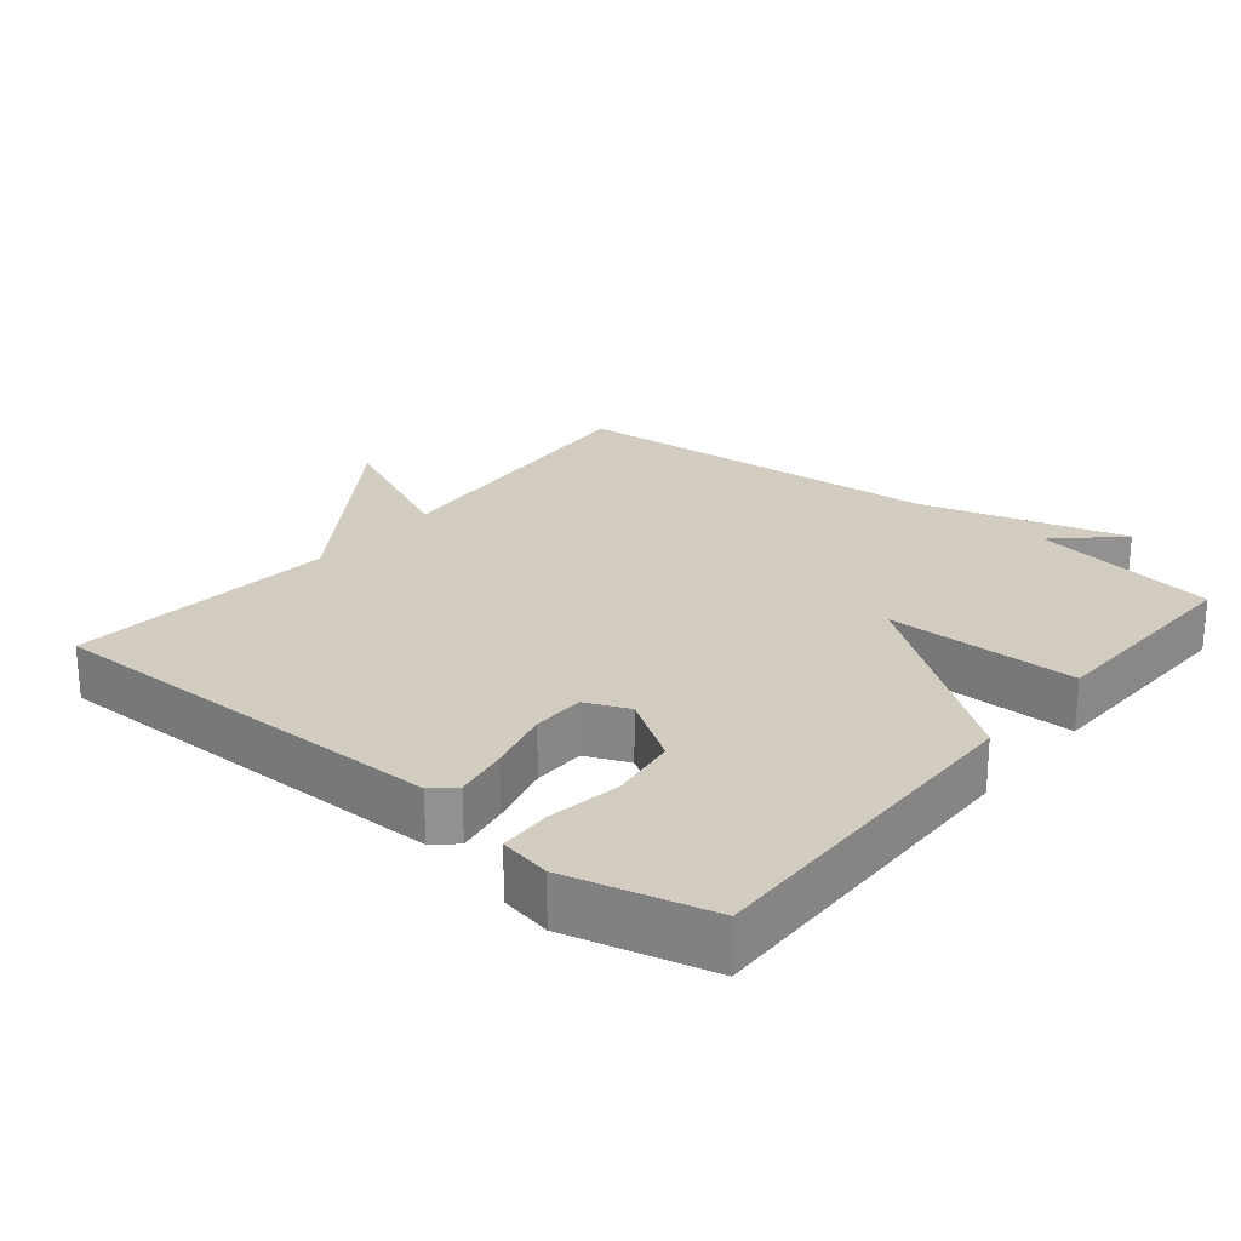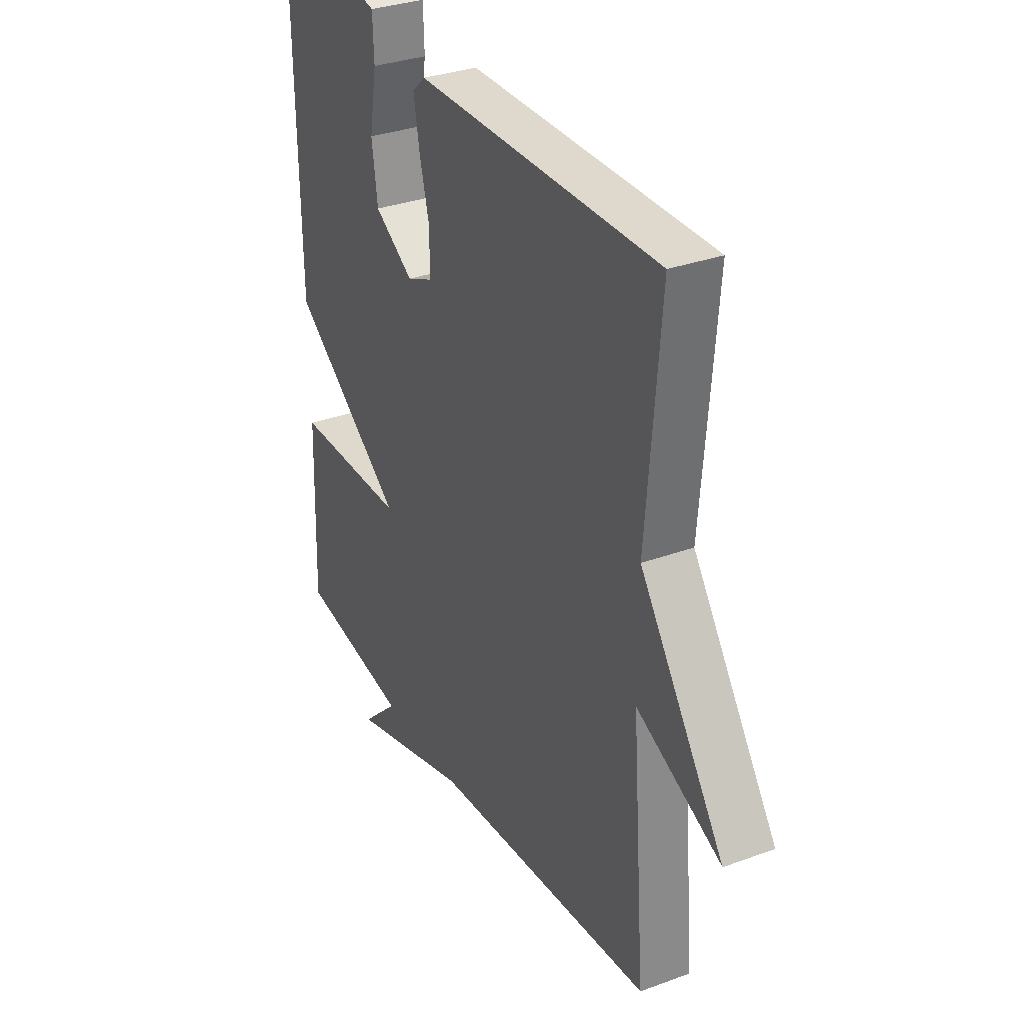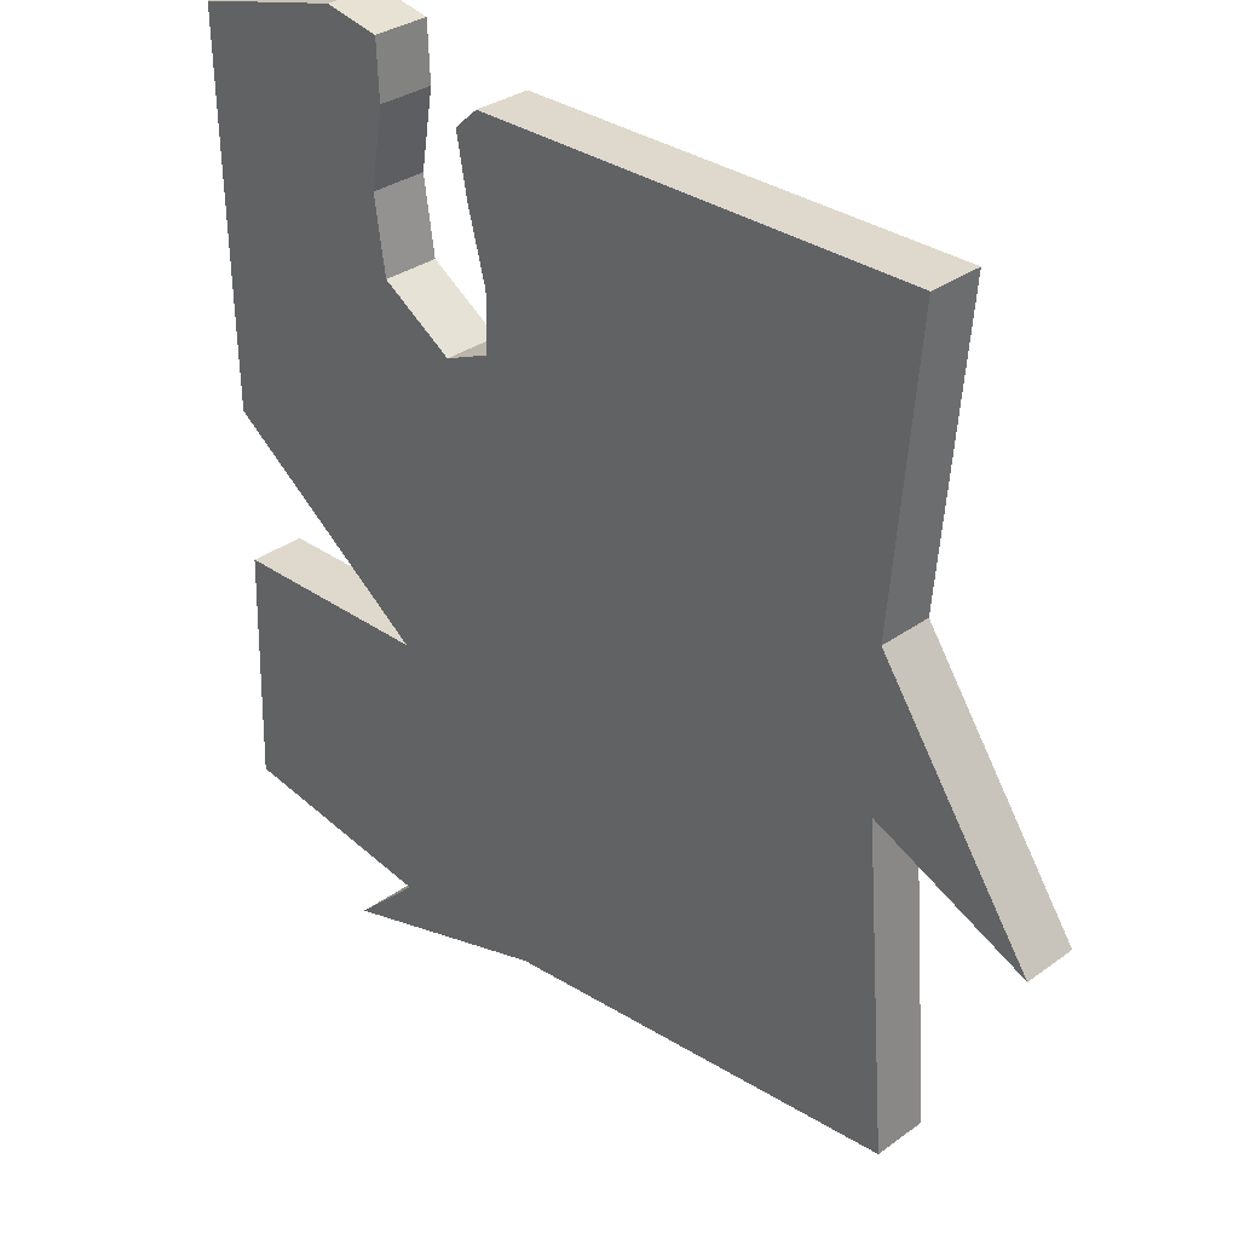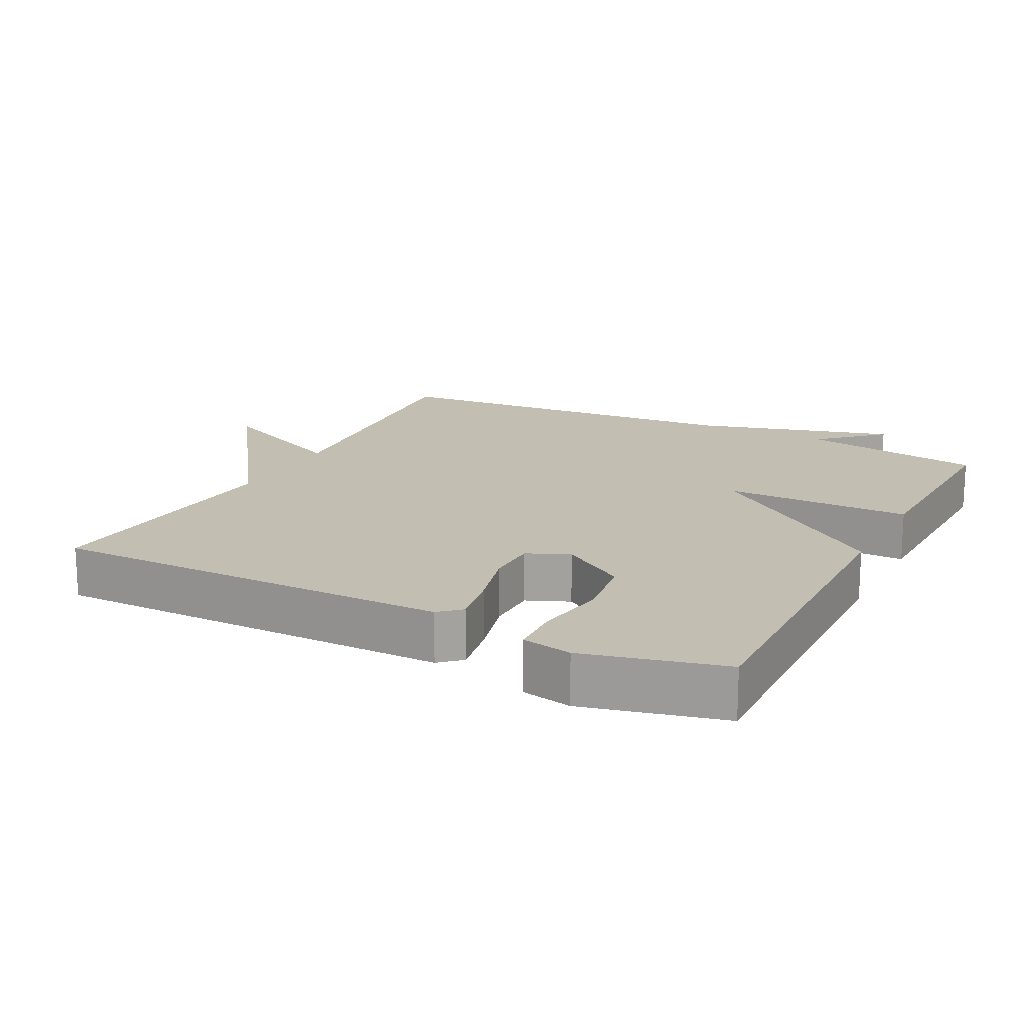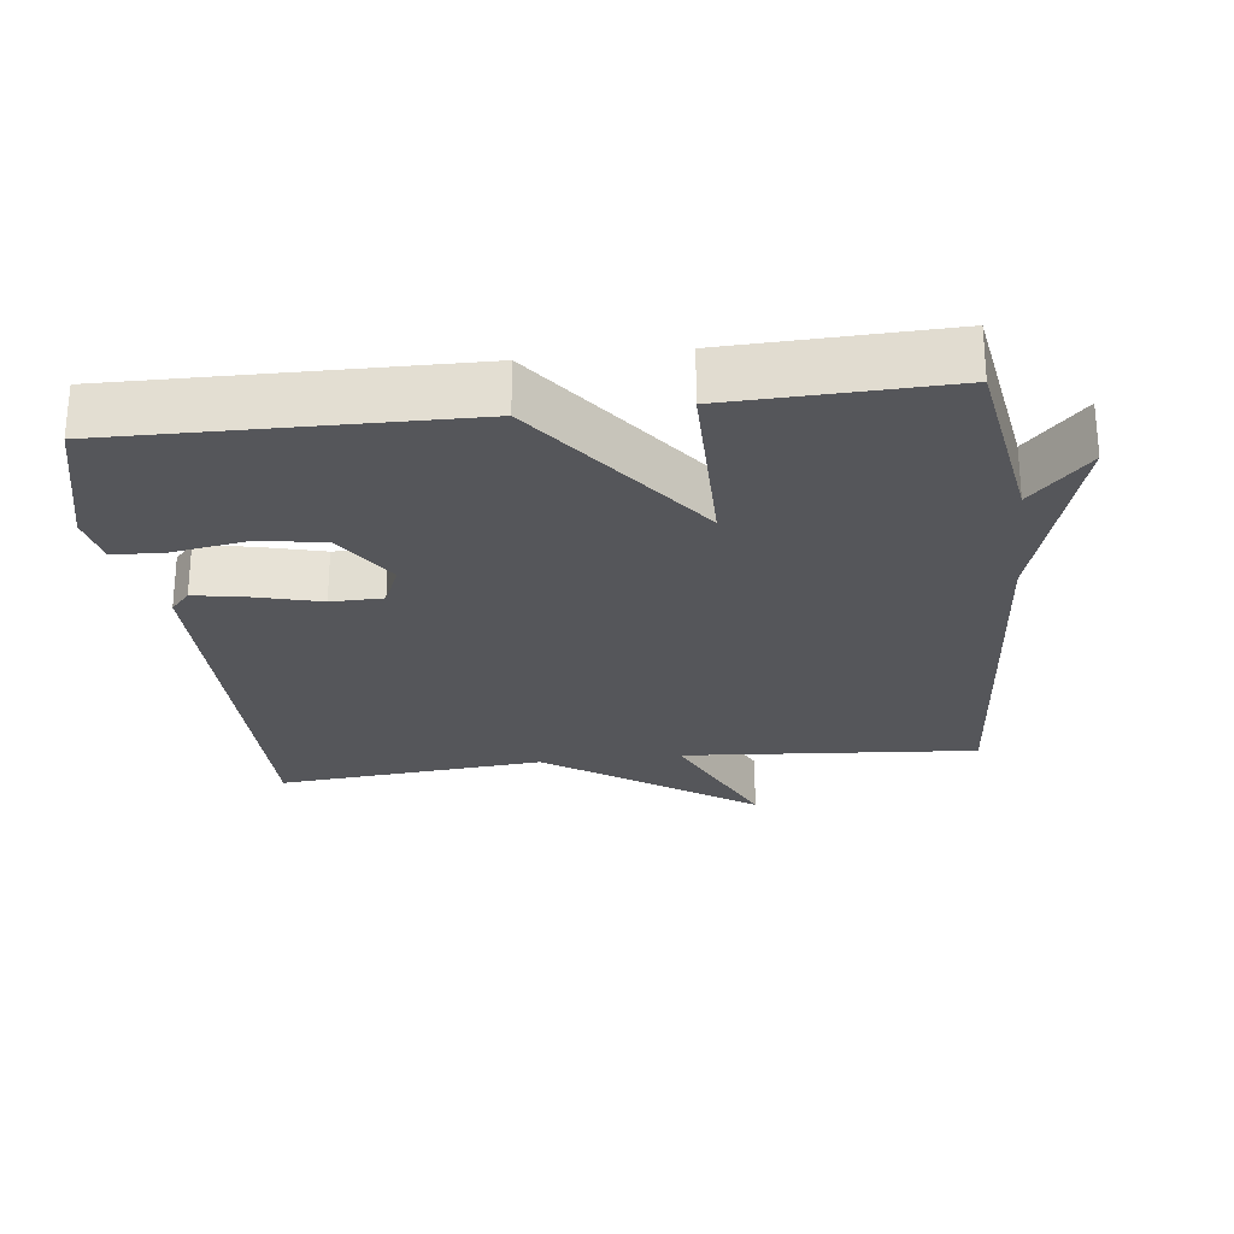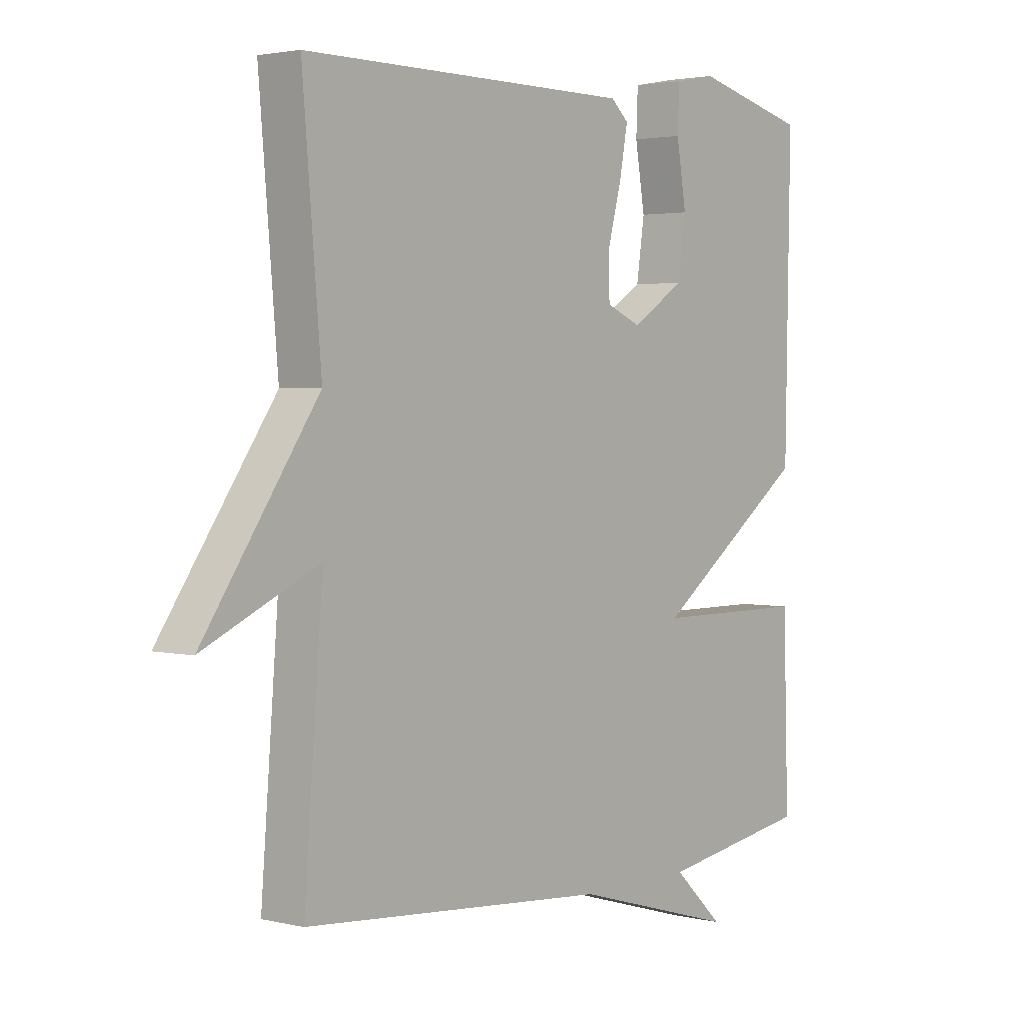
<metadata>
{"format":"obj","ext":"obj","renderer":"f3d","projection":"perspective","resolution":1024,"background":"white","views":[{"elev":24.3,"azim":39.3,"up":"+Y"},{"elev":32.1,"azim":-117.3,"up":"+Z"},{"elev":32.2,"azim":-135.3,"up":"+Z"},{"elev":17.1,"azim":27.3,"up":"+Y"},{"elev":-26.0,"azim":96.9,"up":"+Y"},{"elev":2.5,"azim":-50.3,"up":"+Z"}]}
</metadata>
<code>
v 0.5 0.07 -0.5
v 0.235 0.07 -0.543
v 0.323 0.07 -0.626
v 0.035 0.07 -0.543
v -0.5 0.07 -0.5
v -0.467 0.07 -0.082
v -0.668 0.07 -0.174
v -0.467 0.07 0.118
v -0.5 0.07 0.5
v 0.08 0.07 0.499
v 0.111 0.07 0.471
v 0.097 0.07 0.395
v 0.073 0.07 0.304
v 0.074 0.07 0.23
v 0.135 0.07 0.204
v 0.228 0.07 0.264
v 0.242 0.07 0.36
v 0.225 0.07 0.462
v 0.228 0.07 0.536
v 0.3 0.07 0.55
v 0.5 0.07 0.5
v 0.491 0.07 0.007
v 0.221 0.07 -0.192
v 0.491 0.07 -0.193
v 0.5 0 -0.5
v 0.235 0 -0.543
v 0.323 0 -0.626
v 0.035 0 -0.543
v -0.5 0 -0.5
v -0.467 0 -0.082
v -0.668 0 -0.174
v -0.467 0 0.118
v -0.5 0 0.5
v 0.08 0 0.499
v 0.111 0 0.471
v 0.097 0 0.395
v 0.073 0 0.304
v 0.074 0 0.23
v 0.135 0 0.204
v 0.228 0 0.264
v 0.242 0 0.36
v 0.225 0 0.462
v 0.228 0 0.536
v 0.3 0 0.55
v 0.5 0 0.5
v 0.491 0 0.007
v 0.221 0 -0.192
v 0.491 0 -0.193
f 23 24 1 2
f 20 21 22 23
f 17 18 19 20
f 16 17 20 23
f 15 16 23
f 14 15 23 2
f 11 12 13
f 10 11 13
f 9 10 13
f 8 9 13
f 8 13 14
f 7 8 14
f 6 7 14
f 6 14 2
f 5 6 2
f 4 5 2
f 2 3 4
f 26 25 48 47
f 47 46 45 44
f 44 43 42 41
f 47 44 41 40
f 47 40 39
f 26 47 39 38
f 37 36 35
f 37 35 34
f 37 34 33
f 37 33 32
f 38 37 32
f 38 32 31
f 38 31 30
f 26 38 30
f 26 30 29
f 26 29 28
f 28 27 26
f 1 25 26 2
f 2 26 27 3
f 3 27 28 4
f 4 28 29 5
f 5 29 30 6
f 6 30 31 7
f 7 31 32 8
f 8 32 33 9
f 9 33 34 10
f 10 34 35 11
f 11 35 36 12
f 12 36 37 13
f 13 37 38 14
f 14 38 39 15
f 15 39 40 16
f 16 40 41 17
f 17 41 42 18
f 18 42 43 19
f 19 43 44 20
f 20 44 45 21
f 21 45 46 22
f 22 46 47 23
f 23 47 48 24
f 24 48 25 1

</code>
